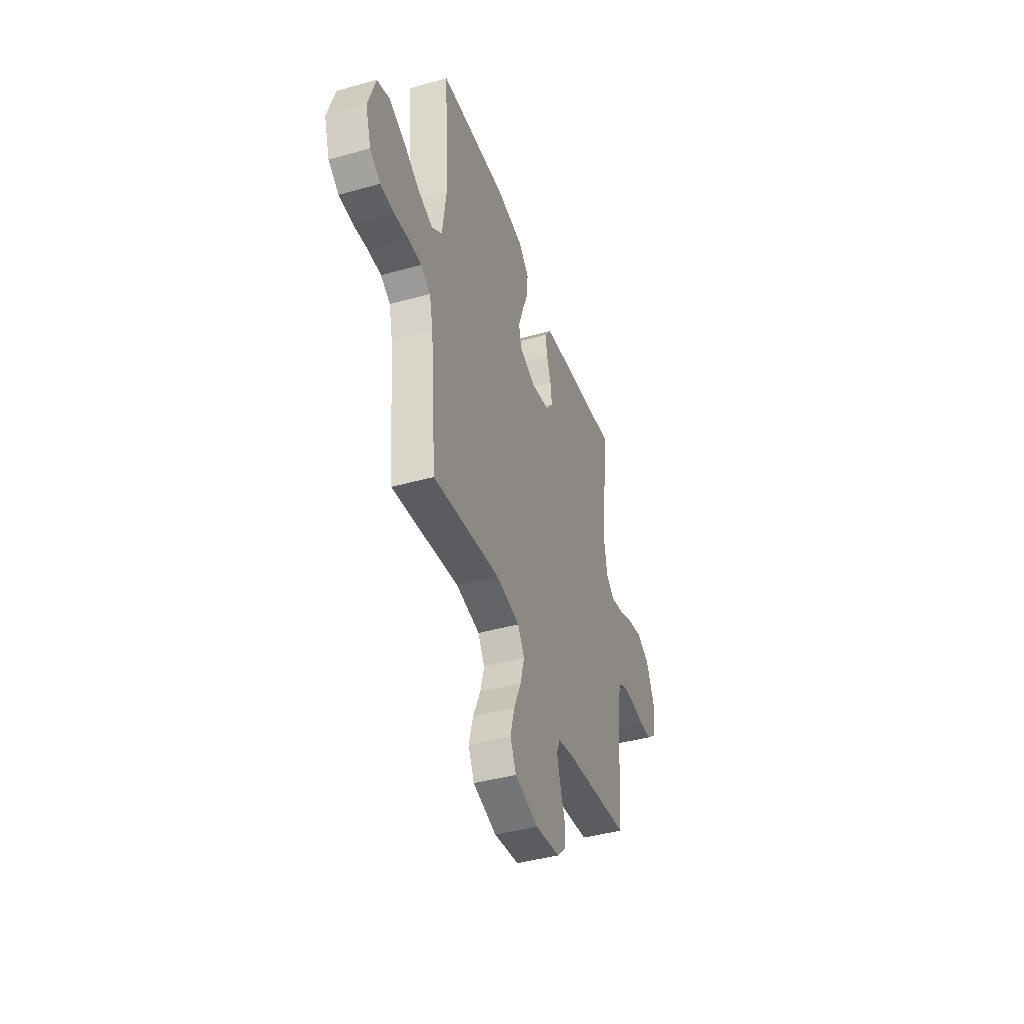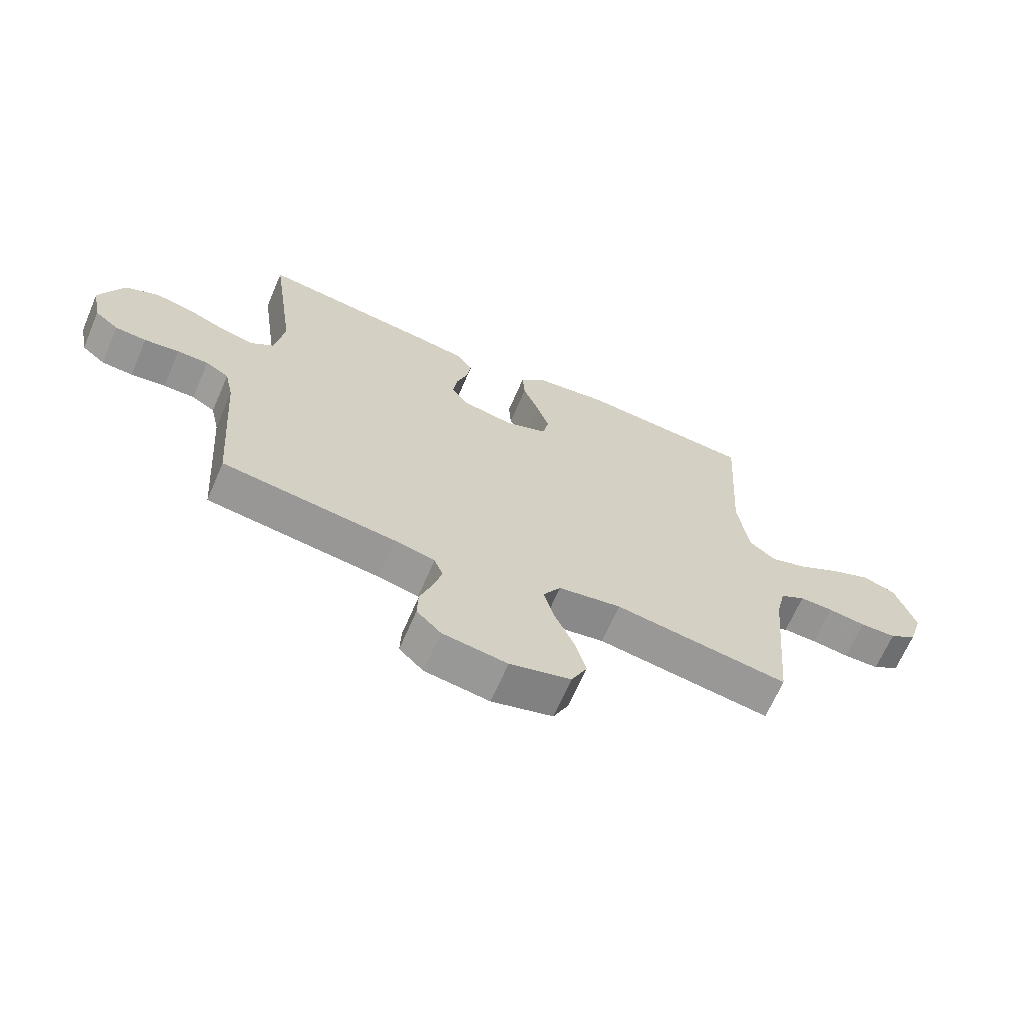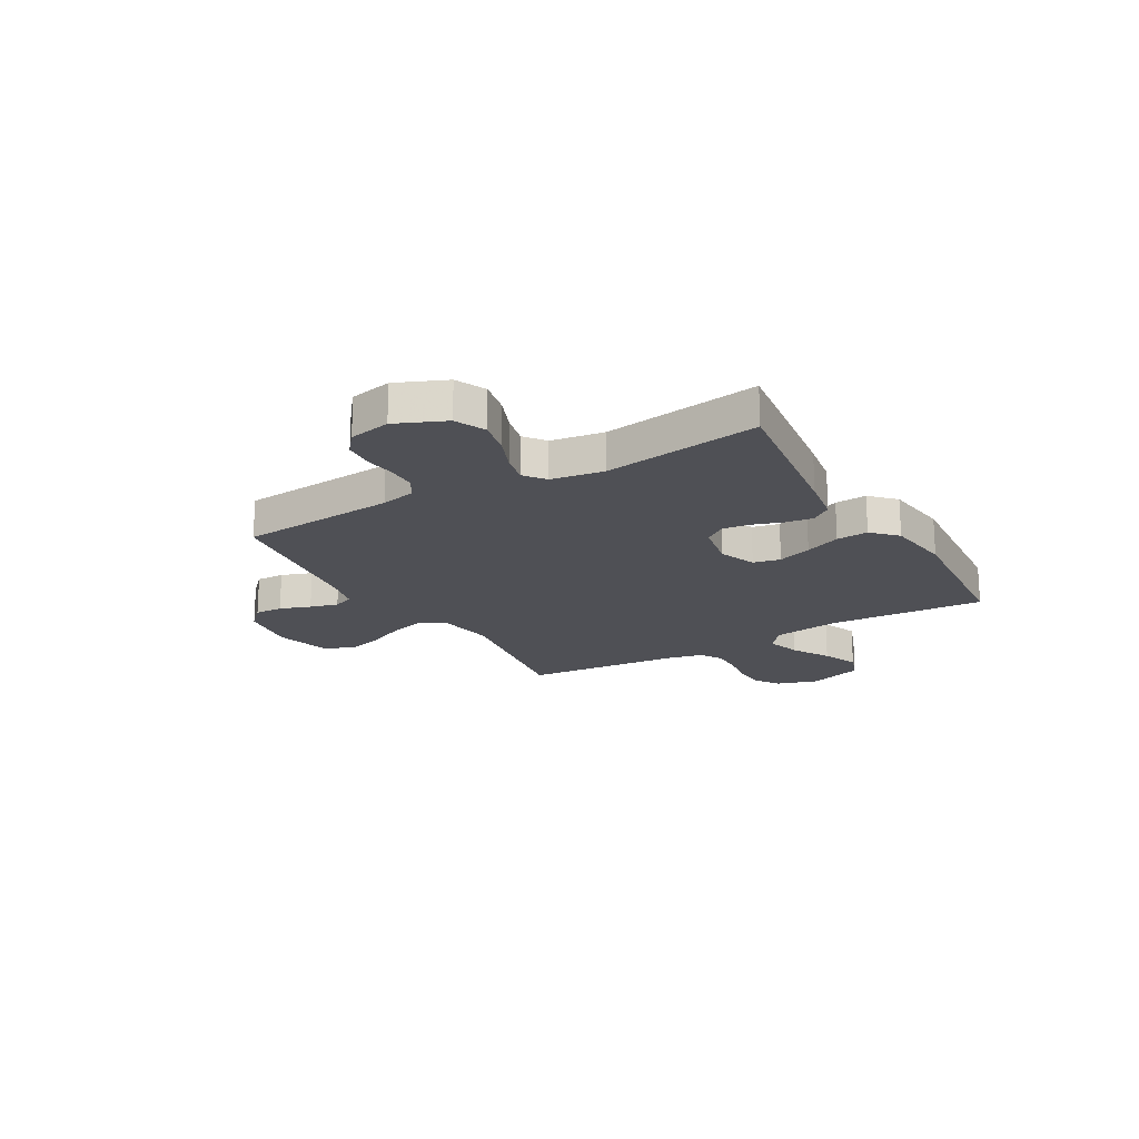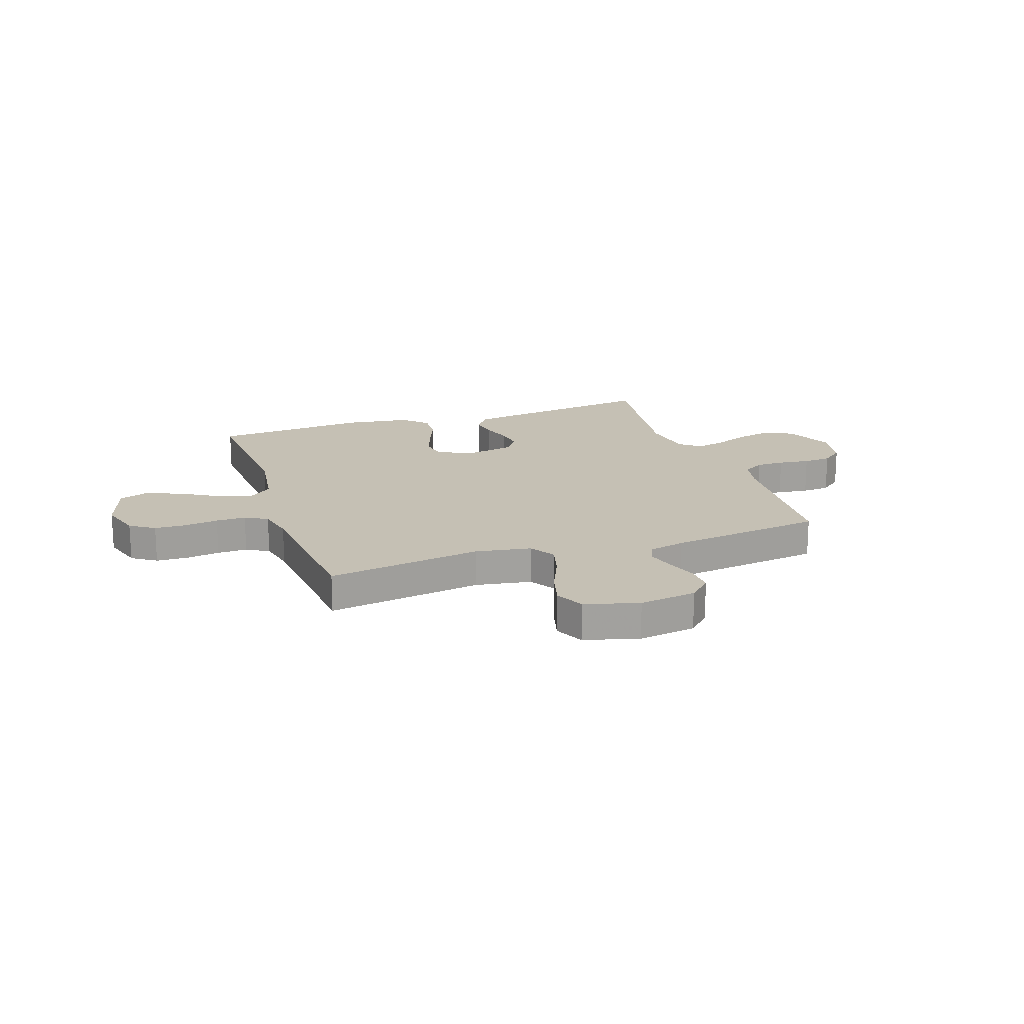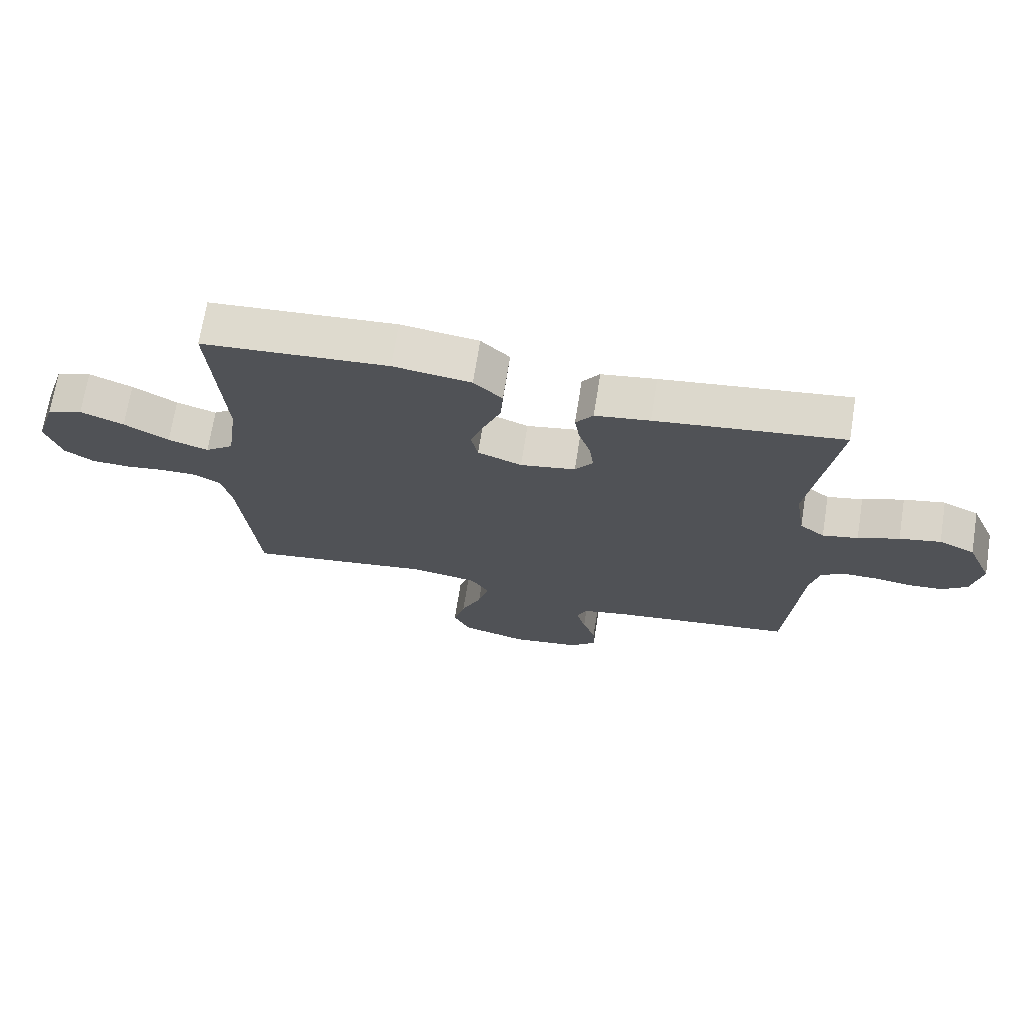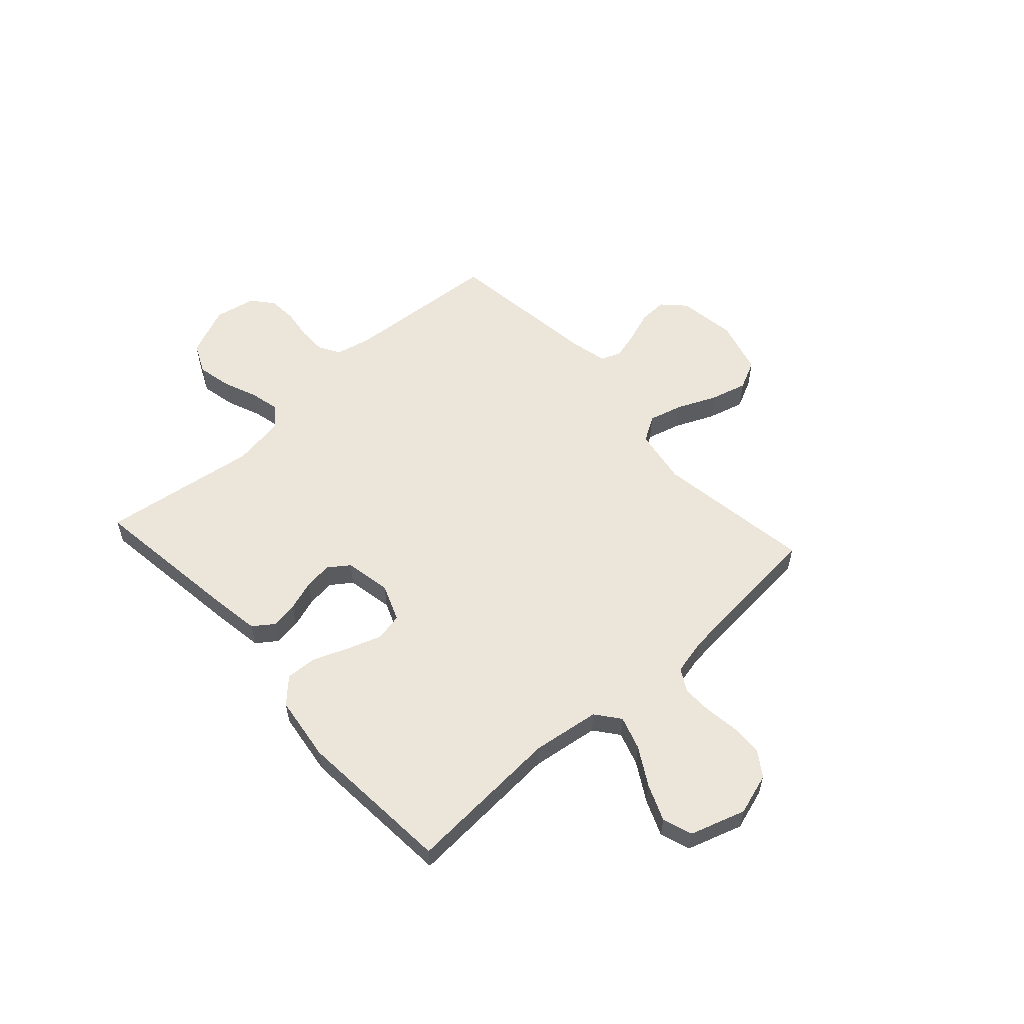
<metadata>
{"format":"obj","ext":"obj","renderer":"f3d","projection":"perspective","resolution":1024,"background":"white","views":[{"elev":-42.4,"azim":108.6,"up":"+Z"},{"elev":-66.6,"azim":-23.3,"up":"+Z"},{"elev":-19.4,"azim":-59.9,"up":"+Y"},{"elev":18.4,"azim":161.2,"up":"+Y"},{"elev":70.3,"azim":-170.9,"up":"+Z"},{"elev":56.7,"azim":47.8,"up":"+Y"}]}
</metadata>
<code>
v -0.5 0.07 0.5
v -0.2 0.07 0.46
v -0.112 0.07 0.446
v -0.084 0.07 0.407
v -0.092 0.07 0.355
v -0.111 0.07 0.298
v -0.118 0.07 0.244
v -0.089 0.07 0.204
v 0 0.07 0.187
v 0.071 0.07 0.215
v 0.082 0.07 0.267
v 0.06 0.07 0.332
v 0.033 0.07 0.4
v 0.029 0.07 0.461
v 0.075 0.07 0.506
v 0.2 0.07 0.523
v 0.5 0.07 0.5
v 0.481 0.07 0.2
v 0.499 0.07 0.07
v 0.545 0.07 0.034
v 0.61 0.07 0.055
v 0.682 0.07 0.097
v 0.752 0.07 0.126
v 0.809 0.07 0.106
v 0.843 0.07 0
v 0.818 0.07 -0.08
v 0.771 0.07 -0.112
v 0.709 0.07 -0.114
v 0.644 0.07 -0.105
v 0.586 0.07 -0.104
v 0.543 0.07 -0.129
v 0.527 0.07 -0.2
v 0.5 0.07 -0.5
v 0.2 0.07 -0.455
v 0.092 0.07 -0.473
v 0.062 0.07 -0.522
v 0.08 0.07 -0.588
v 0.113 0.07 -0.663
v 0.132 0.07 -0.733
v 0.105 0.07 -0.789
v 0 0.07 -0.818
v -0.111 0.07 -0.802
v -0.153 0.07 -0.761
v -0.151 0.07 -0.707
v -0.13 0.07 -0.648
v -0.115 0.07 -0.594
v -0.13 0.07 -0.555
v -0.2 0.07 -0.539
v -0.5 0.07 -0.5
v -0.522 0.07 -0.2
v -0.537 0.07 -0.133
v -0.577 0.07 -0.109
v -0.631 0.07 -0.109
v -0.691 0.07 -0.117
v -0.745 0.07 -0.113
v -0.786 0.07 -0.08
v -0.802 0.07 0
v -0.761 0.07 0.095
v -0.703 0.07 0.122
v -0.637 0.07 0.108
v -0.571 0.07 0.081
v -0.514 0.07 0.068
v -0.474 0.07 0.099
v -0.458 0.07 0.2
v -0.5 0 0.5
v -0.2 0 0.46
v -0.112 0 0.446
v -0.084 0 0.407
v -0.092 0 0.355
v -0.111 0 0.298
v -0.118 0 0.244
v -0.089 0 0.204
v 0 0 0.187
v 0.071 0 0.215
v 0.082 0 0.267
v 0.06 0 0.332
v 0.033 0 0.4
v 0.029 0 0.461
v 0.075 0 0.506
v 0.2 0 0.523
v 0.5 0 0.5
v 0.481 0 0.2
v 0.499 0 0.07
v 0.545 0 0.034
v 0.61 0 0.055
v 0.682 0 0.097
v 0.752 0 0.126
v 0.809 0 0.106
v 0.843 0 0
v 0.818 0 -0.08
v 0.771 0 -0.112
v 0.709 0 -0.114
v 0.644 0 -0.105
v 0.586 0 -0.104
v 0.543 0 -0.129
v 0.527 0 -0.2
v 0.5 0 -0.5
v 0.2 0 -0.455
v 0.092 0 -0.473
v 0.062 0 -0.522
v 0.08 0 -0.588
v 0.113 0 -0.663
v 0.132 0 -0.733
v 0.105 0 -0.789
v 0 0 -0.818
v -0.111 0 -0.802
v -0.153 0 -0.761
v -0.151 0 -0.707
v -0.13 0 -0.648
v -0.115 0 -0.594
v -0.13 0 -0.555
v -0.2 0 -0.539
v -0.5 0 -0.5
v -0.522 0 -0.2
v -0.537 0 -0.133
v -0.577 0 -0.109
v -0.631 0 -0.109
v -0.691 0 -0.117
v -0.745 0 -0.113
v -0.786 0 -0.08
v -0.802 0 0
v -0.761 0 0.095
v -0.703 0 0.122
v -0.637 0 0.108
v -0.571 0 0.081
v -0.514 0 0.068
v -0.474 0 0.099
v -0.458 0 0.2
f 59 60 61
f 58 59 61
f 57 58 61
f 56 57 61
f 55 56 61
f 54 55 61
f 53 54 61
f 52 53 61 62
f 51 52 62 63
f 48 49 50
f 50 51 63
f 48 50 63
f 47 48 63
f 43 44 45
f 42 43 45
f 41 42 45
f 40 41 45
f 39 40 45
f 38 39 45
f 37 38 45
f 36 37 45 46
f 35 36 46 47
f 32 33 34
f 31 32 34 35
f 27 28 29
f 26 27 29
f 25 26 29
f 24 25 29
f 23 24 29
f 22 23 29
f 21 22 29
f 20 21 29 30
f 19 20 30 31
f 16 17 18
f 15 16 18
f 14 15 18
f 13 14 18
f 12 13 18
f 11 12 18 19
f 19 31 35
f 11 19 35
f 10 11 35
f 4 5 6
f 3 4 6
f 2 3 6
f 1 2 6
f 64 1 6
f 64 6 7
f 63 64 7 8
f 47 63 8 9
f 9 10 35 47
f 125 124 123
f 125 123 122
f 125 122 121
f 125 121 120
f 125 120 119
f 125 119 118
f 125 118 117
f 126 125 117 116
f 127 126 116 115
f 114 113 112
f 127 115 114
f 127 114 112
f 127 112 111
f 109 108 107
f 109 107 106
f 109 106 105
f 109 105 104
f 109 104 103
f 109 103 102
f 109 102 101
f 110 109 101 100
f 111 110 100 99
f 98 97 96
f 99 98 96 95
f 93 92 91
f 93 91 90
f 93 90 89
f 93 89 88
f 93 88 87
f 93 87 86
f 93 86 85
f 94 93 85 84
f 95 94 84 83
f 82 81 80
f 82 80 79
f 82 79 78
f 82 78 77
f 82 77 76
f 83 82 76 75
f 99 95 83
f 99 83 75
f 99 75 74
f 70 69 68
f 70 68 67
f 70 67 66
f 70 66 65
f 70 65 128
f 71 70 128
f 72 71 128 127
f 73 72 127 111
f 111 99 74 73
f 1 65 66 2
f 2 66 67 3
f 3 67 68 4
f 4 68 69 5
f 5 69 70 6
f 6 70 71 7
f 7 71 72 8
f 8 72 73 9
f 9 73 74 10
f 10 74 75 11
f 11 75 76 12
f 12 76 77 13
f 13 77 78 14
f 14 78 79 15
f 15 79 80 16
f 16 80 81 17
f 17 81 82 18
f 18 82 83 19
f 19 83 84 20
f 20 84 85 21
f 21 85 86 22
f 22 86 87 23
f 23 87 88 24
f 24 88 89 25
f 25 89 90 26
f 26 90 91 27
f 27 91 92 28
f 28 92 93 29
f 29 93 94 30
f 30 94 95 31
f 31 95 96 32
f 32 96 97 33
f 33 97 98 34
f 34 98 99 35
f 35 99 100 36
f 36 100 101 37
f 37 101 102 38
f 38 102 103 39
f 39 103 104 40
f 40 104 105 41
f 41 105 106 42
f 42 106 107 43
f 43 107 108 44
f 44 108 109 45
f 45 109 110 46
f 46 110 111 47
f 47 111 112 48
f 48 112 113 49
f 49 113 114 50
f 50 114 115 51
f 51 115 116 52
f 52 116 117 53
f 53 117 118 54
f 54 118 119 55
f 55 119 120 56
f 56 120 121 57
f 57 121 122 58
f 58 122 123 59
f 59 123 124 60
f 60 124 125 61
f 61 125 126 62
f 62 126 127 63
f 63 127 128 64
f 64 128 65 1

</code>
